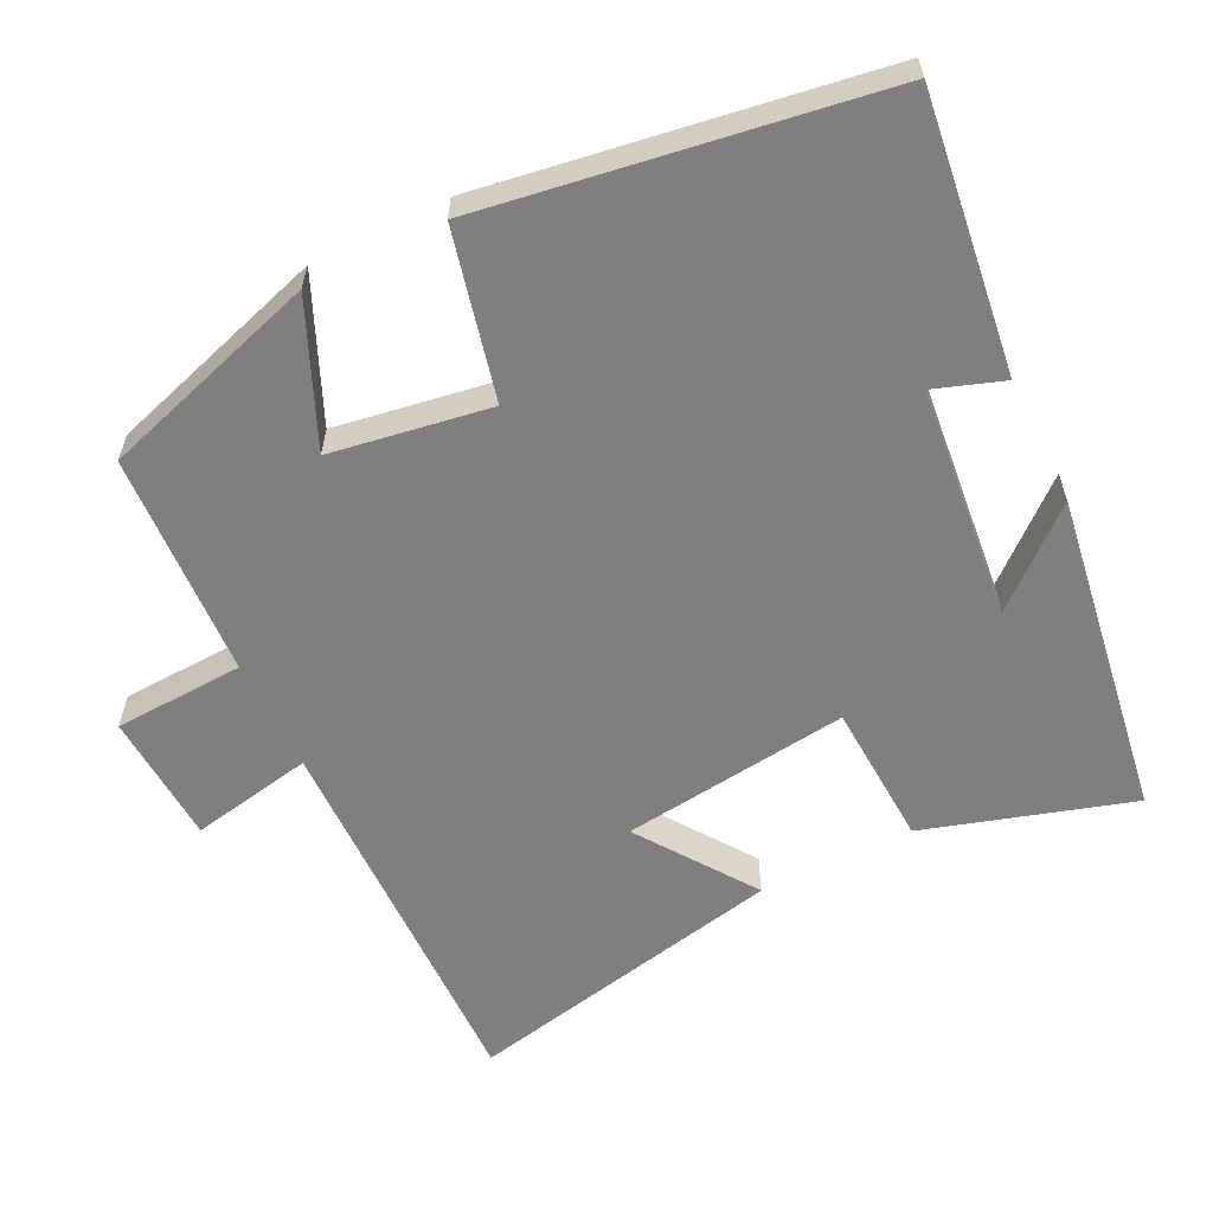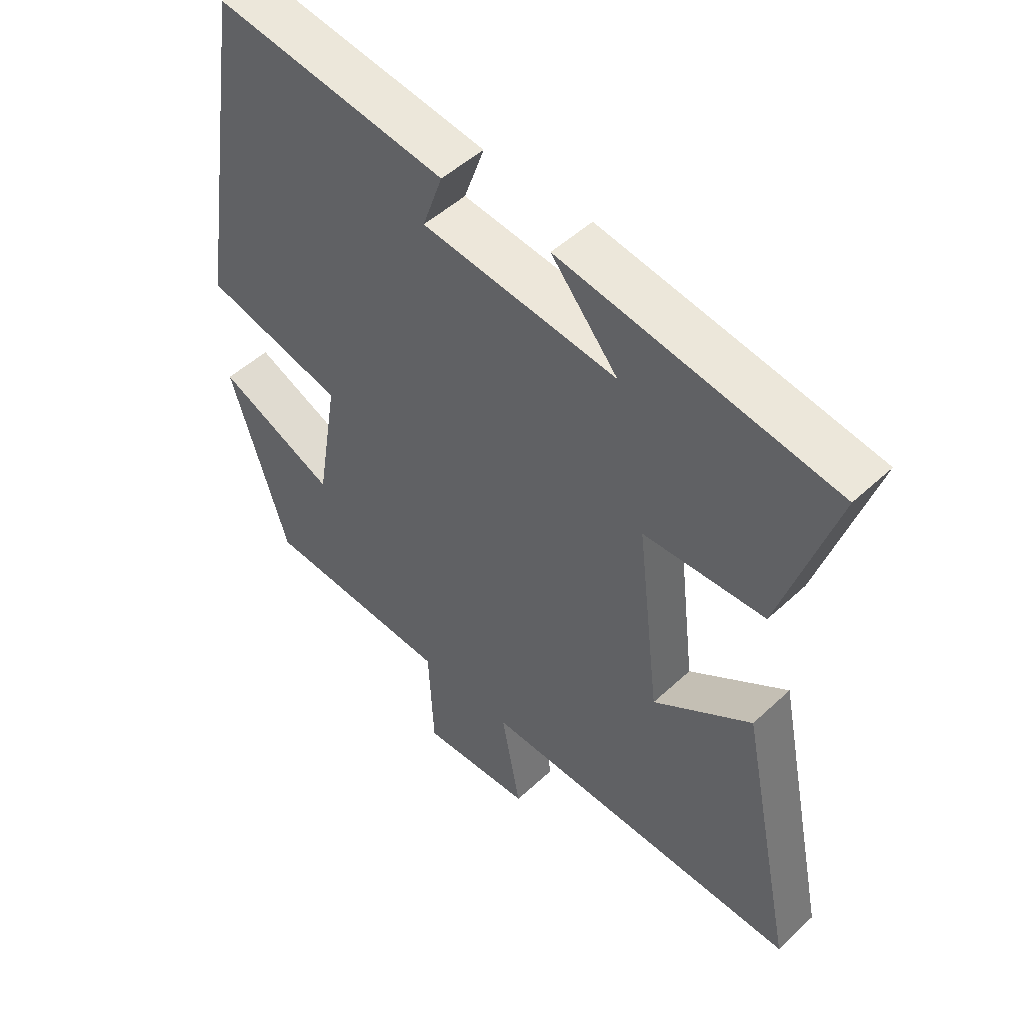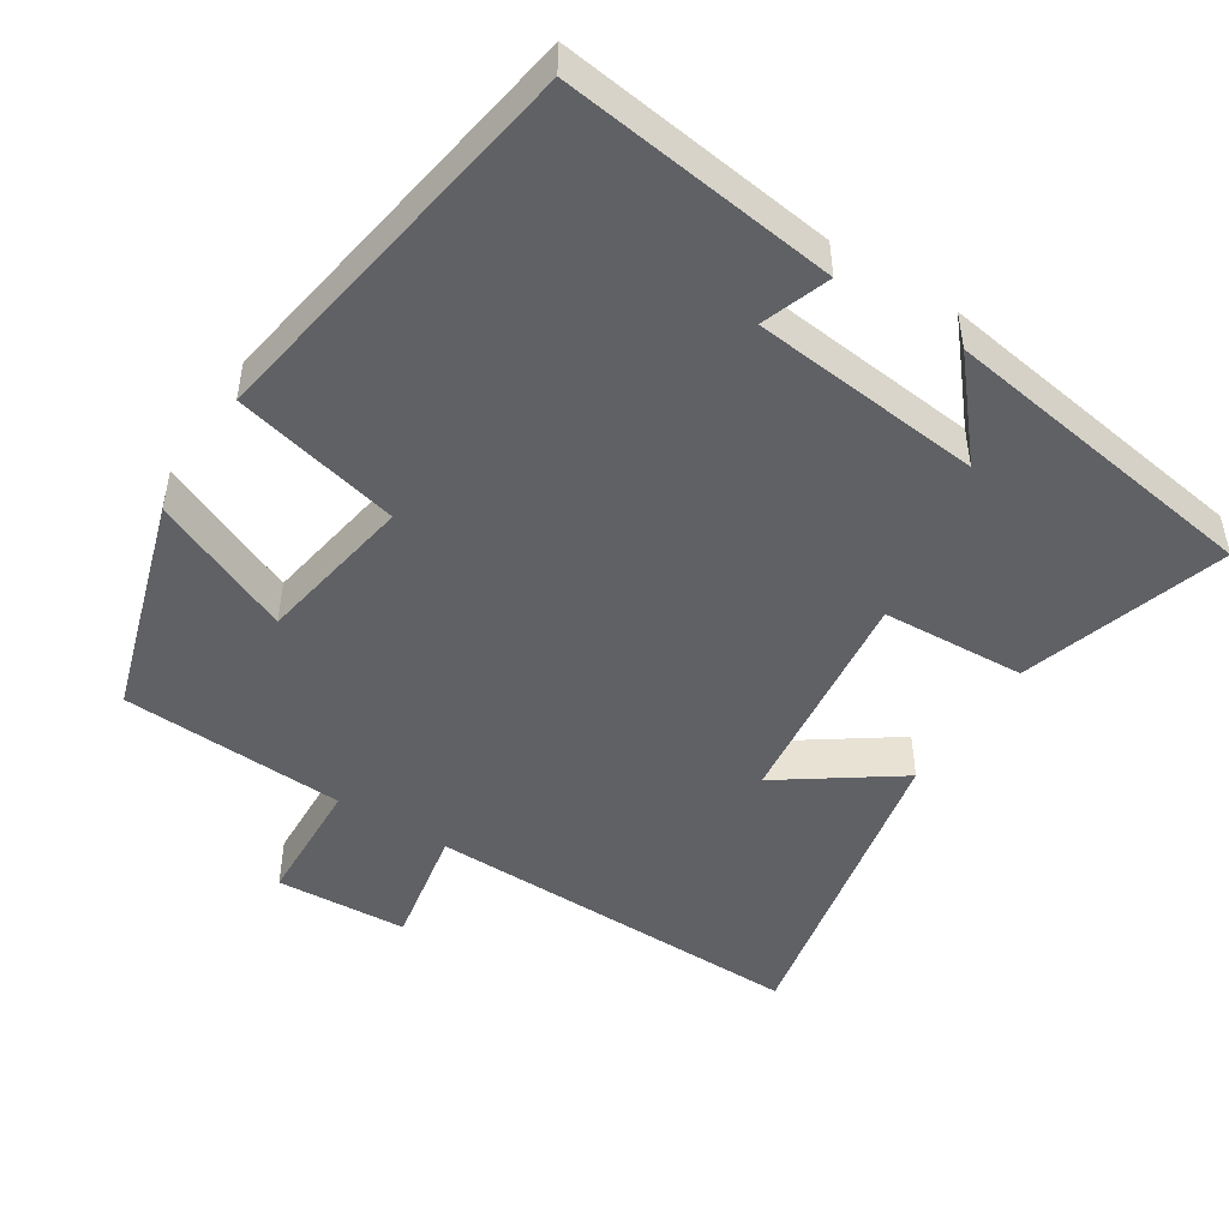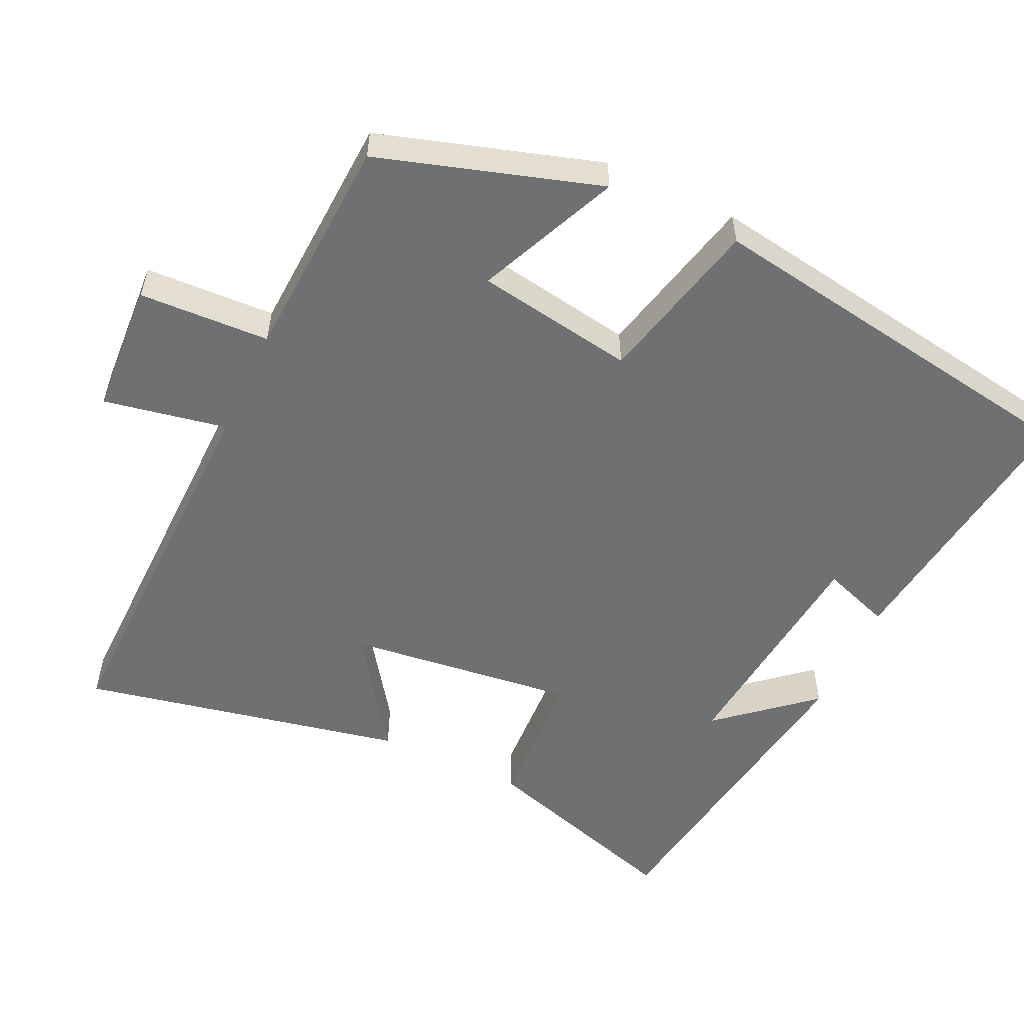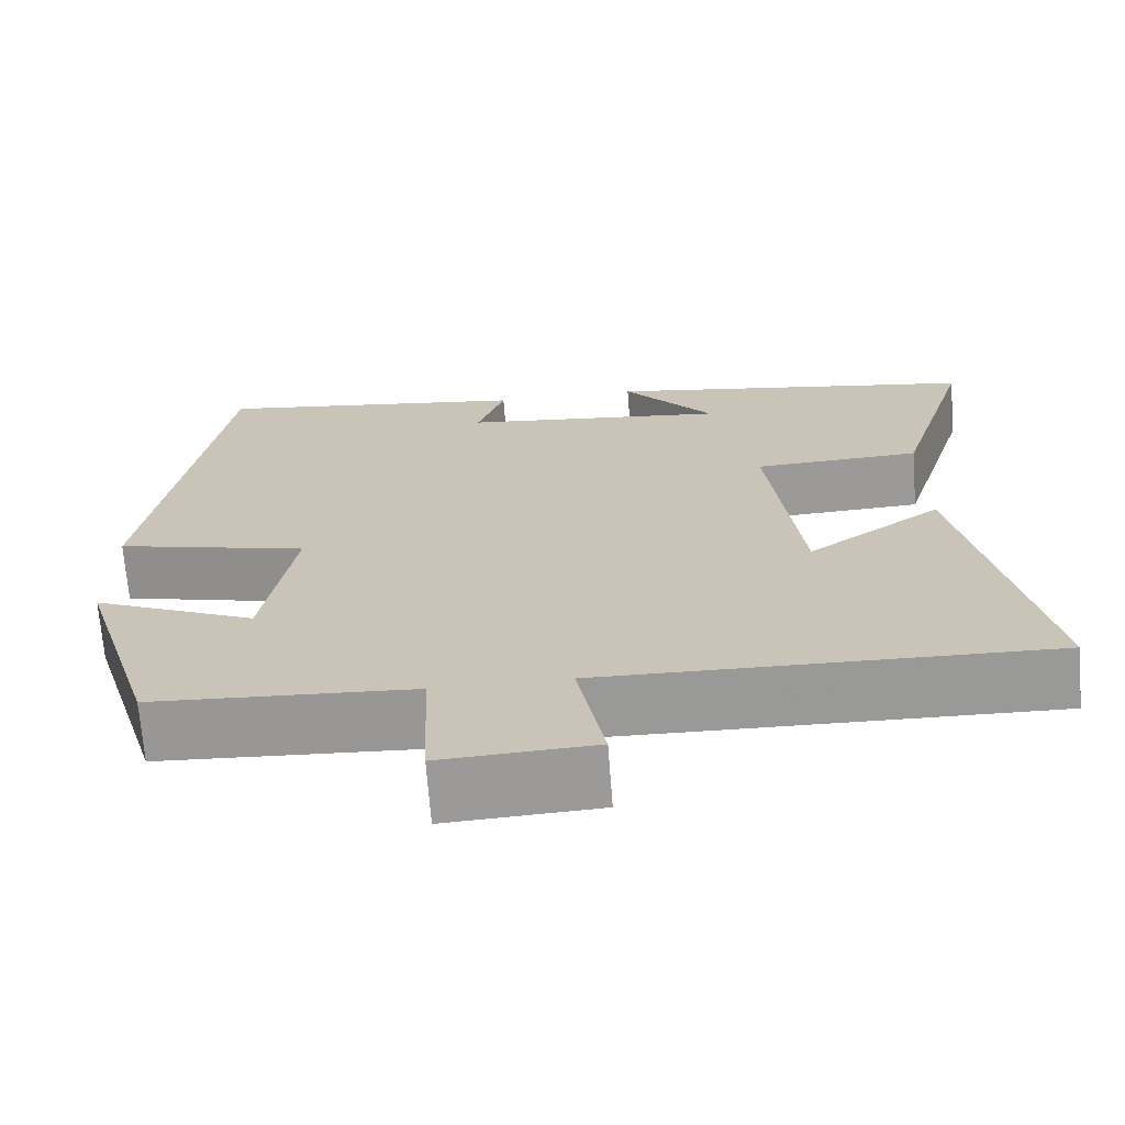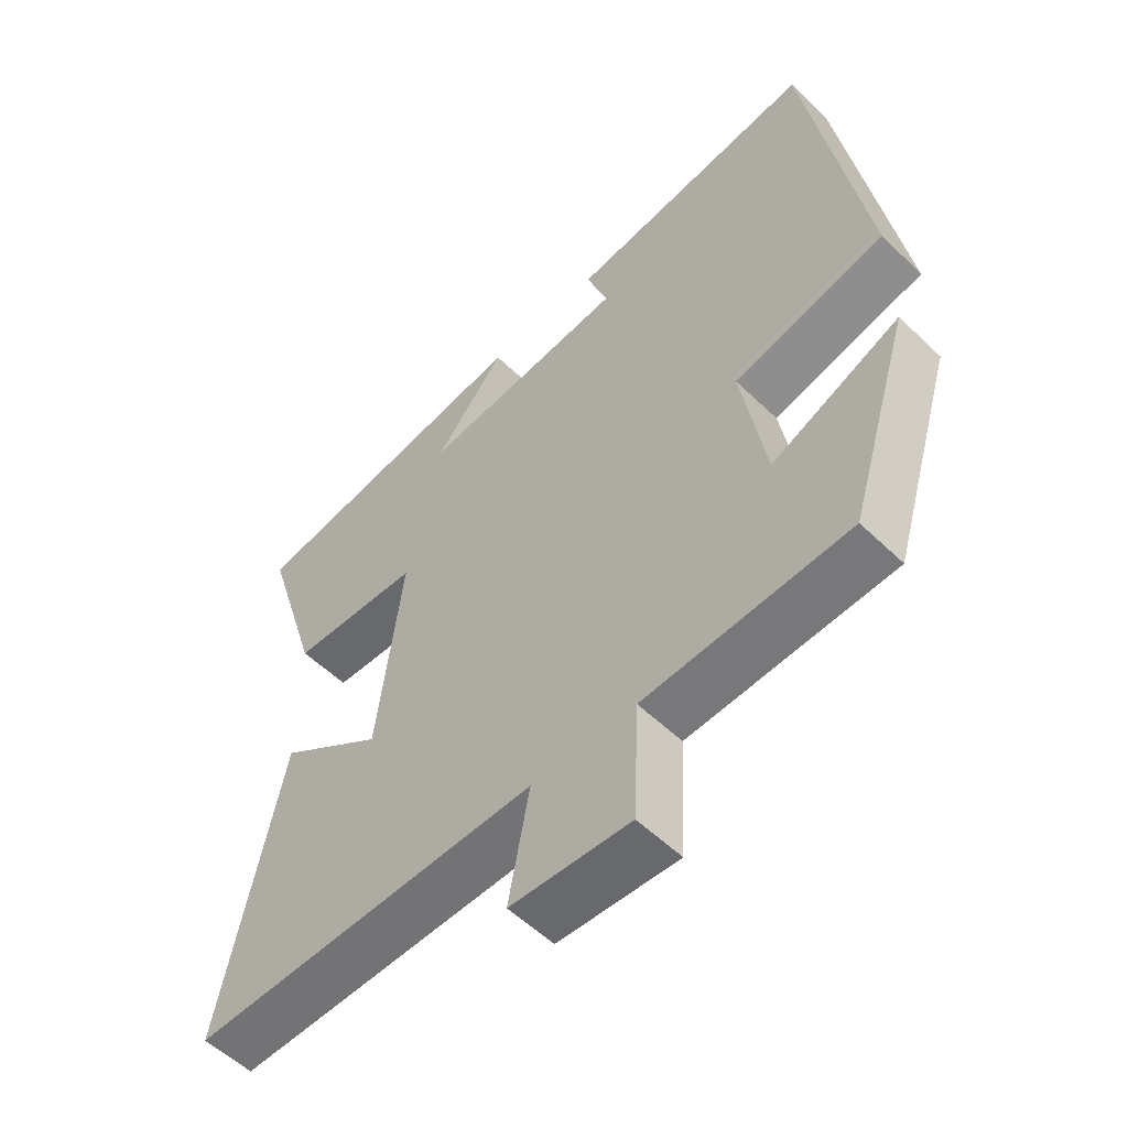
<metadata>
{"format":"obj","ext":"obj","renderer":"f3d","projection":"perspective","resolution":1024,"background":"white","views":[{"elev":-59.8,"azim":-63.6,"up":"+Y"},{"elev":49.9,"azim":44.4,"up":"+Z"},{"elev":-47.8,"azim":-32.5,"up":"+Y"},{"elev":-54.8,"azim":-115.1,"up":"+Y"},{"elev":-69.0,"azim":4.3,"up":"+Z"},{"elev":-55.1,"azim":-135.4,"up":"+Z"}]}
</metadata>
<code>
v -0.414 0.07 0.55
v -0.035 0.07 0.5
v -0.068 0.07 0.406
v 0.25 0.07 0.372
v 0.141 0.07 0.5
v 0.588 0.07 0.431
v 0.5 0.07 0.147
v 0.302 0.07 0.137
v 0.34 0.07 -0.177
v 0.5 0.07 -0.065
v 0.592 0.07 -0.51
v 0.062 0.07 -0.5
v 0.094 0.07 -0.669
v -0.088 0.07 -0.679
v -0.096 0.07 -0.5
v -0.406 0.07 -0.483
v -0.5 0.07 -0.18
v -0.306 0.07 -0.265
v -0.27 0.07 -0.047
v -0.5 0.07 0.008
v -0.414 0 0.55
v -0.035 0 0.5
v -0.068 0 0.406
v 0.25 0 0.372
v 0.141 0 0.5
v 0.588 0 0.431
v 0.5 0 0.147
v 0.302 0 0.137
v 0.34 0 -0.177
v 0.5 0 -0.065
v 0.592 0 -0.51
v 0.062 0 -0.5
v 0.094 0 -0.669
v -0.088 0 -0.679
v -0.096 0 -0.5
v -0.406 0 -0.483
v -0.5 0 -0.18
v -0.306 0 -0.265
v -0.27 0 -0.047
v -0.5 0 0.008
f 1 2 3
f 20 1 3
f 19 20 3
f 18 19 3 4
f 15 16 17 18
f 15 18 4
f 12 13 14 15
f 12 15 4
f 9 10 11 12
f 8 9 12 4
f 7 8 4
f 4 5 6 7
f 23 22 21
f 23 21 40
f 23 40 39
f 24 23 39 38
f 38 37 36 35
f 24 38 35
f 35 34 33 32
f 24 35 32
f 32 31 30 29
f 24 32 29 28
f 24 28 27
f 27 26 25 24
f 1 21 22 2
f 2 22 23 3
f 3 23 24 4
f 4 24 25 5
f 5 25 26 6
f 6 26 27 7
f 7 27 28 8
f 8 28 29 9
f 9 29 30 10
f 10 30 31 11
f 11 31 32 12
f 12 32 33 13
f 13 33 34 14
f 14 34 35 15
f 15 35 36 16
f 16 36 37 17
f 17 37 38 18
f 18 38 39 19
f 19 39 40 20
f 20 40 21 1

</code>
